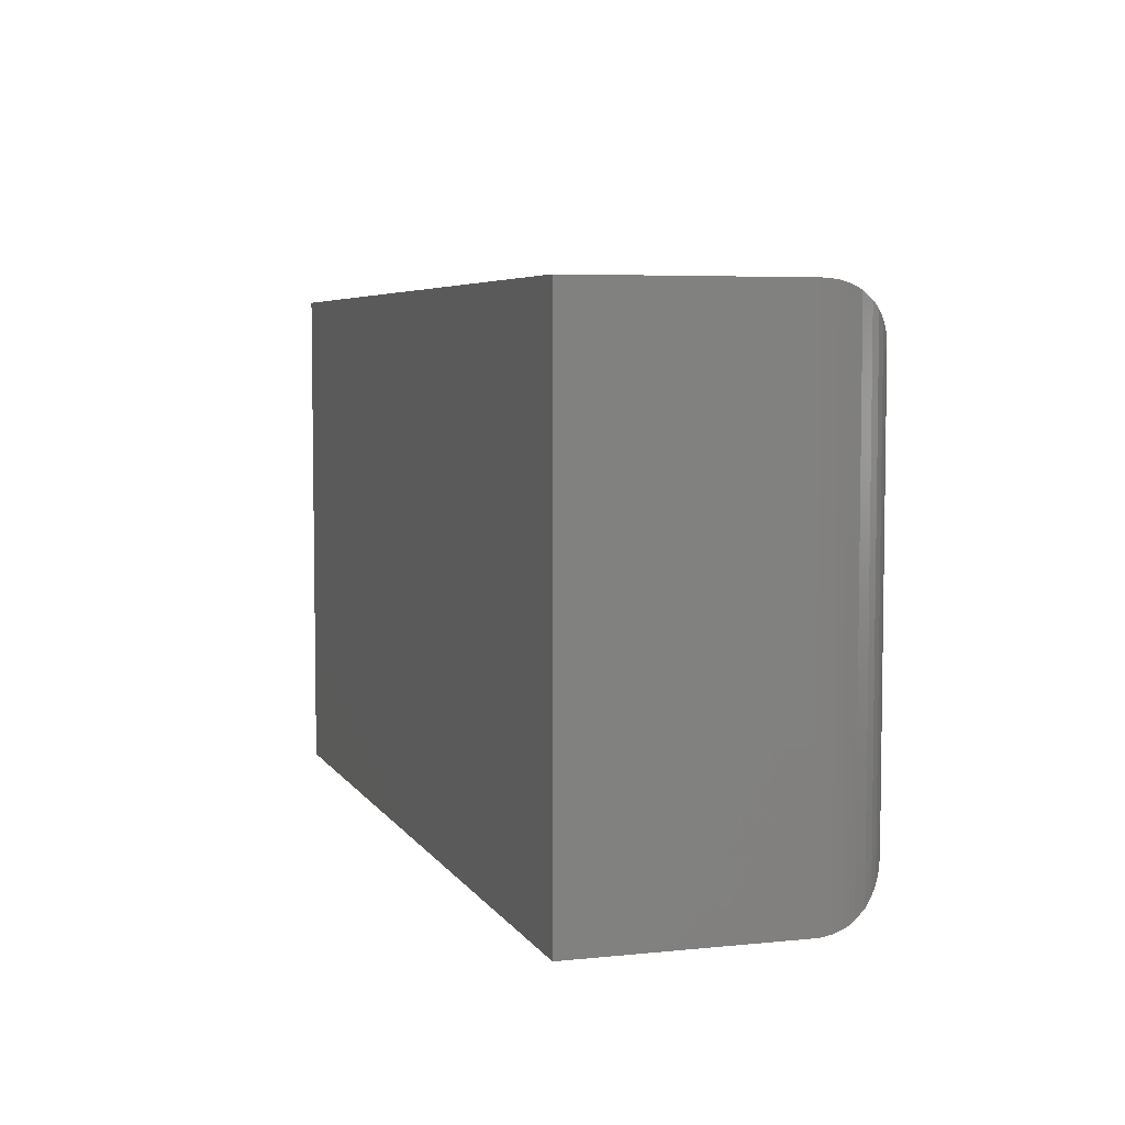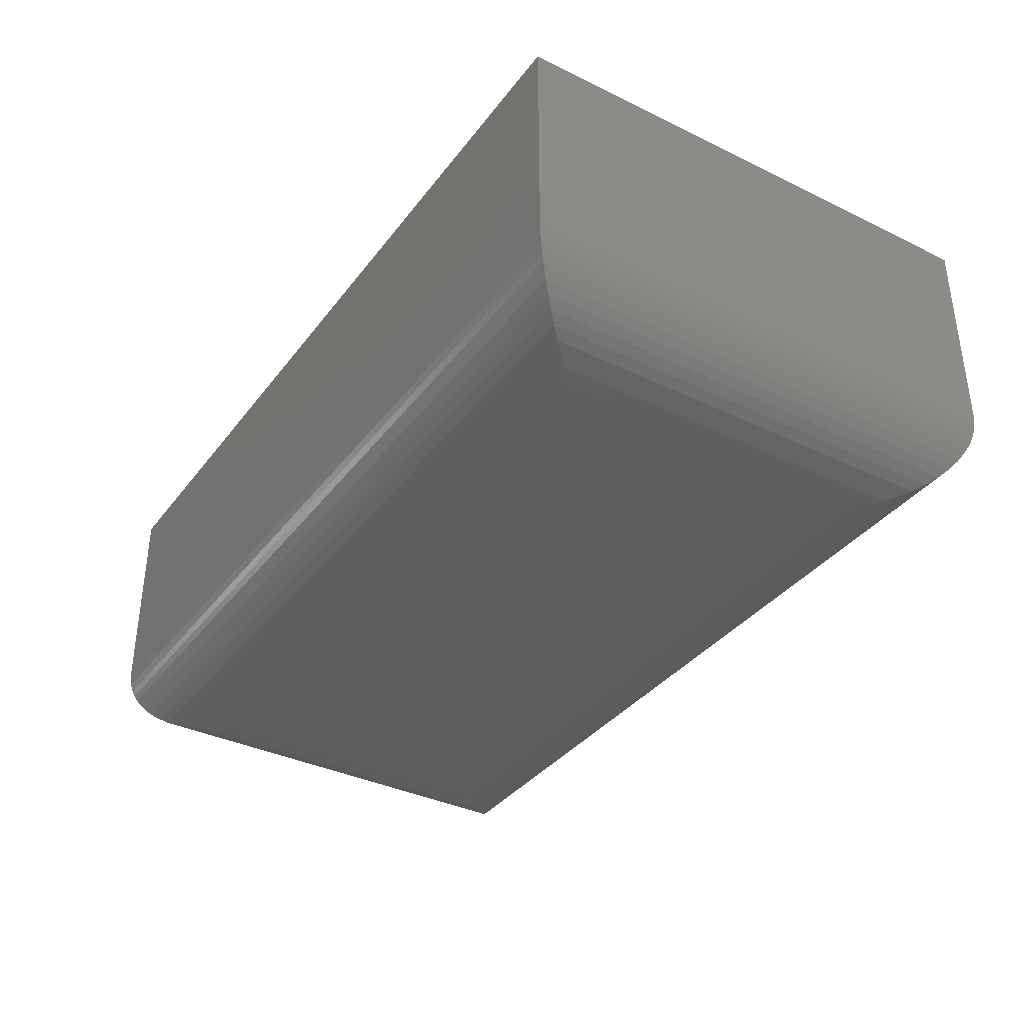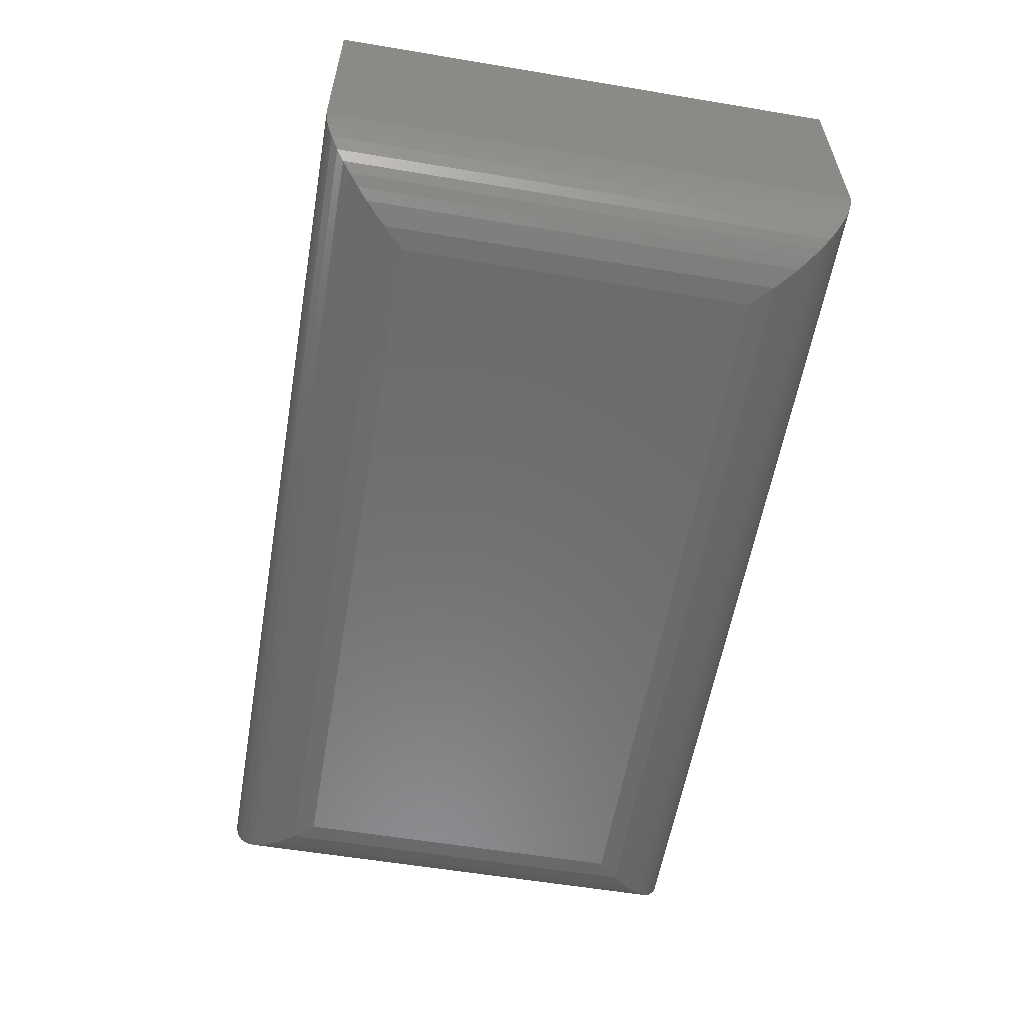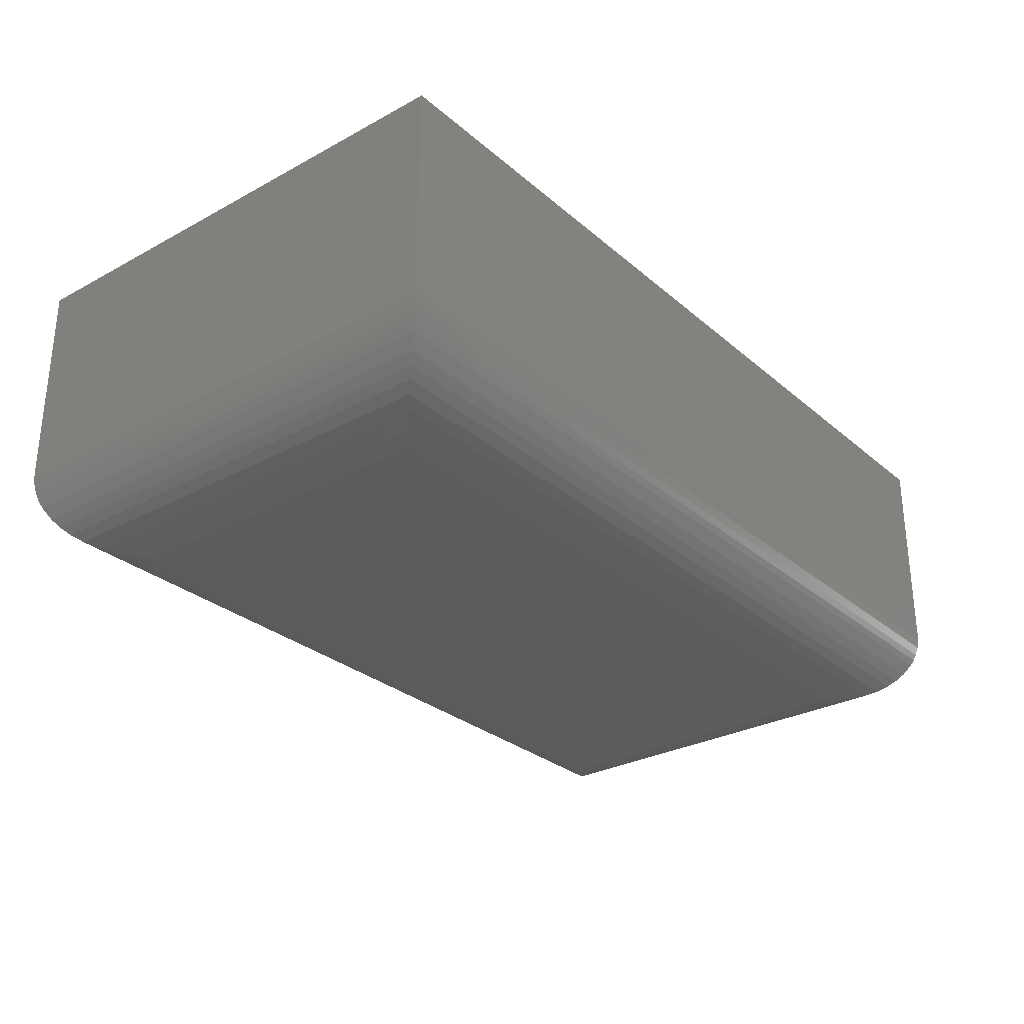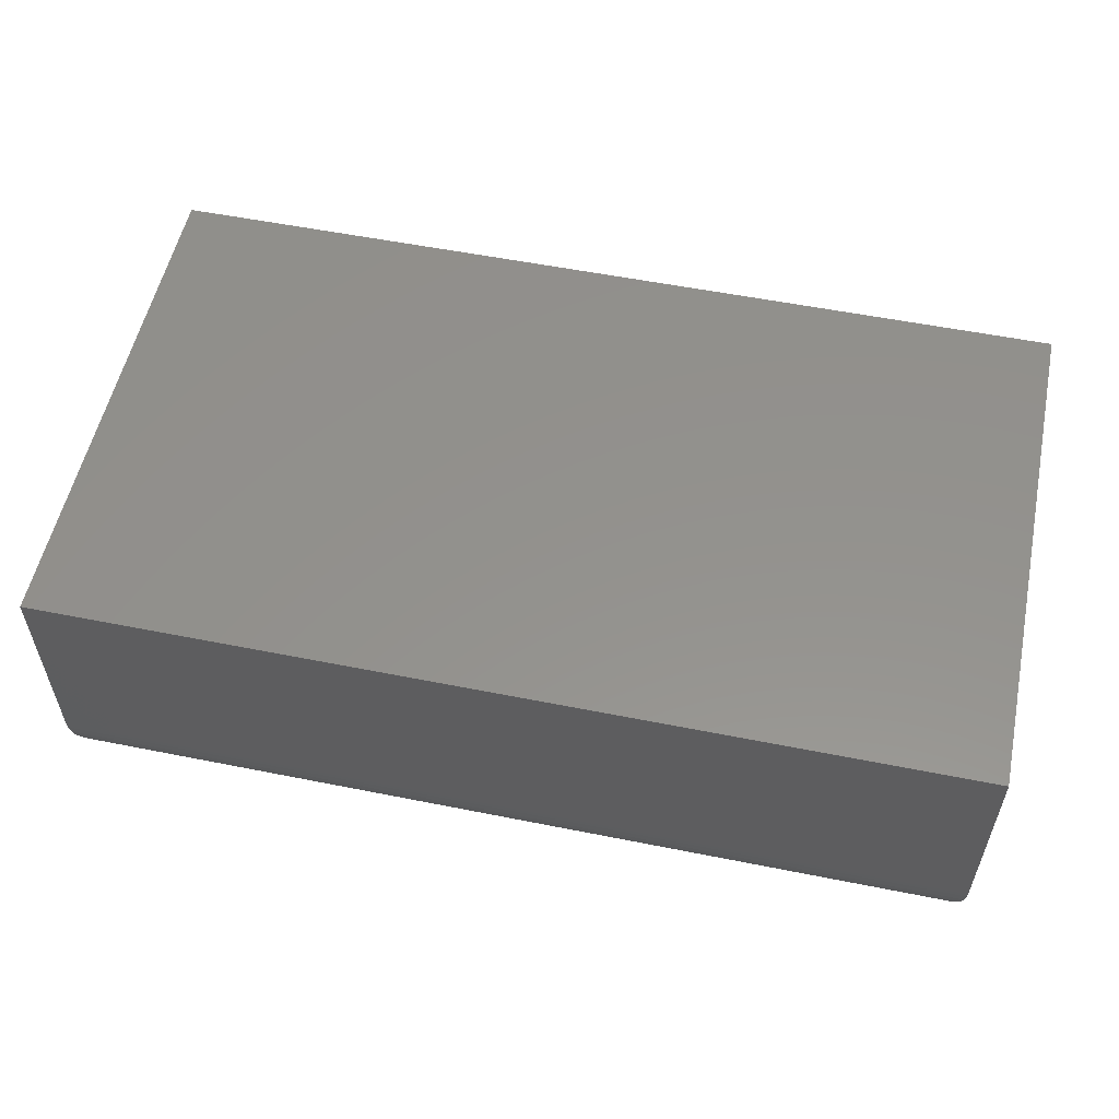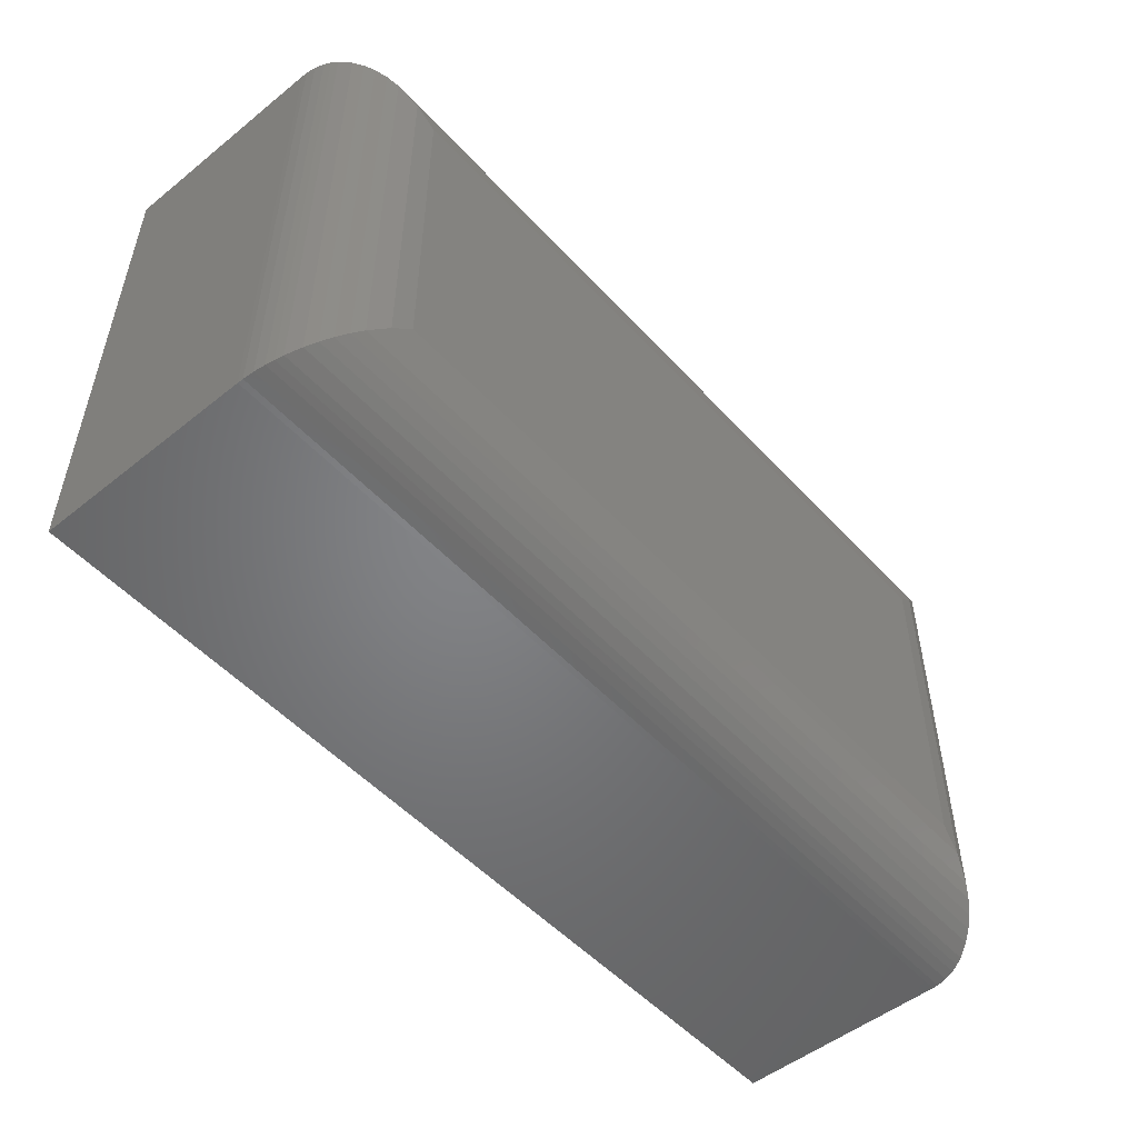
<metadata>
{"format":"stl","ext":"stl","renderer":"f3d","projection":"perspective","resolution":1024,"background":"white","views":[{"elev":5.4,"azim":72.3,"up":"+Y"},{"elev":-36.2,"azim":57.7,"up":"+Z"},{"elev":-58.0,"azim":80.2,"up":"+Z"},{"elev":-29.1,"azim":128.8,"up":"+Z"},{"elev":55.3,"azim":11.9,"up":"+Z"},{"elev":-51.5,"azim":130.9,"up":"+Y"}]}
</metadata>
<code>
# stl→obj: 56 verts, 108 faces
v 0.03906 -0.2422 0
v 0.03906 0.05008 0
v 0.6719 -0.2422 0
v 0.6719 0.05008 0
v -0.03906 0.1282 0.2656
v -0.03906 0.1282 0.07812
v -0.03906 -0.3203 0.2656
v -0.03906 -0.3203 0.07812
v 0.75 0.1282 0.2656
v 0.75 0.1282 0.07812
v 0.75 -0.3203 0.2656
v 0.75 -0.3203 0.07812
v 0.6894 -0.2598 0.002
v 0.0215 -0.2598 0.002
v 0.7064 -0.2767 0.008024
v 0.004574 -0.2767 0.008024
v 0.715 -0.2853 0.01296
v -0.0122 -0.2934 0.01917
v 0.7231 -0.2935 0.01917
v 0.7299 -0.3002 0.02576
v -0.01891 -0.3002 0.02576
v 0.7359 -0.3063 0.03342
v -0.03124 -0.3125 0.04405
v 0.7422 -0.3125 0.04405
v 0.7447 -0.3151 0.04994
v -0.0338 -0.3151 0.04994
v 0.7468 -0.3172 0.05616
v -0.03591 -0.3172 0.05616
v 0.7488 -0.3191 0.06456
v -0.03788 -0.3191 0.06456
v 0.7498 -0.3202 0.07328
v -0.004031 -0.2853 0.01296
v -0.02501 -0.3063 0.03342
v -0.03891 -0.3202 0.07328
v 0.0215 0.06765 0.002
v 0.004581 0.08457 0.008024
v -0.0122 0.1013 0.01917
v -0.01891 0.1081 0.02576
v -0.03124 0.1204 0.04405
v -0.0338 0.1229 0.04994
v -0.03591 0.1251 0.05616
v -0.03787 0.127 0.06456
v -0.004025 0.09318 0.01296
v -0.02501 0.1142 0.03342
v -0.03891 0.1281 0.07328
v 0.6894 0.06765 0.002
v 0.7064 0.08456 0.008024
v 0.7231 0.1013 0.01917
v 0.7299 0.1081 0.02576
v 0.7422 0.1204 0.04405
v 0.7447 0.1229 0.04994
v 0.7468 0.1251 0.05616
v 0.7488 0.127 0.06456
v 0.715 0.09317 0.01296
v 0.7359 0.1142 0.03342
v 0.7498 0.1281 0.07328
f 1 2 3
f 3 2 4
f 5 6 7
f 7 6 8
f 9 10 5
f 5 10 6
f 11 12 9
f 9 12 10
f 7 8 11
f 11 8 12
f 1 13 14
f 1 3 13
f 14 13 15
f 14 15 16
f 16 15 17
f 18 19 20
f 18 20 21
f 21 20 22
f 23 24 25
f 23 25 26
f 26 25 27
f 26 27 28
f 28 27 29
f 28 29 30
f 30 29 31
f 19 18 17
f 17 18 32
f 17 32 16
f 24 23 22
f 22 23 33
f 22 33 21
f 12 8 31
f 31 8 34
f 31 34 30
f 2 14 35
f 2 1 14
f 35 14 16
f 35 16 36
f 36 16 32
f 37 18 21
f 37 21 38
f 38 21 33
f 39 23 26
f 39 26 40
f 40 26 28
f 40 28 41
f 41 28 30
f 41 30 42
f 42 30 34
f 18 37 32
f 32 37 43
f 32 43 36
f 23 39 33
f 33 39 44
f 33 44 38
f 8 6 34
f 34 6 45
f 34 45 42
f 4 35 46
f 4 2 35
f 46 35 36
f 46 36 47
f 47 36 43
f 48 37 38
f 48 38 49
f 49 38 44
f 50 39 40
f 50 40 51
f 51 40 41
f 51 41 52
f 52 41 42
f 52 42 53
f 53 42 45
f 37 48 43
f 43 48 54
f 43 54 47
f 39 50 44
f 44 50 55
f 44 55 49
f 6 10 45
f 45 10 56
f 45 56 53
f 3 46 13
f 3 4 46
f 13 46 47
f 13 47 15
f 15 47 54
f 19 48 49
f 19 49 20
f 20 49 55
f 24 50 51
f 24 51 25
f 25 51 52
f 25 52 27
f 27 52 53
f 27 53 29
f 29 53 56
f 48 19 54
f 54 19 17
f 54 17 15
f 50 24 55
f 55 24 22
f 55 22 20
f 10 12 56
f 56 12 31
f 56 31 29
f 7 11 5
f 5 11 9

</code>
